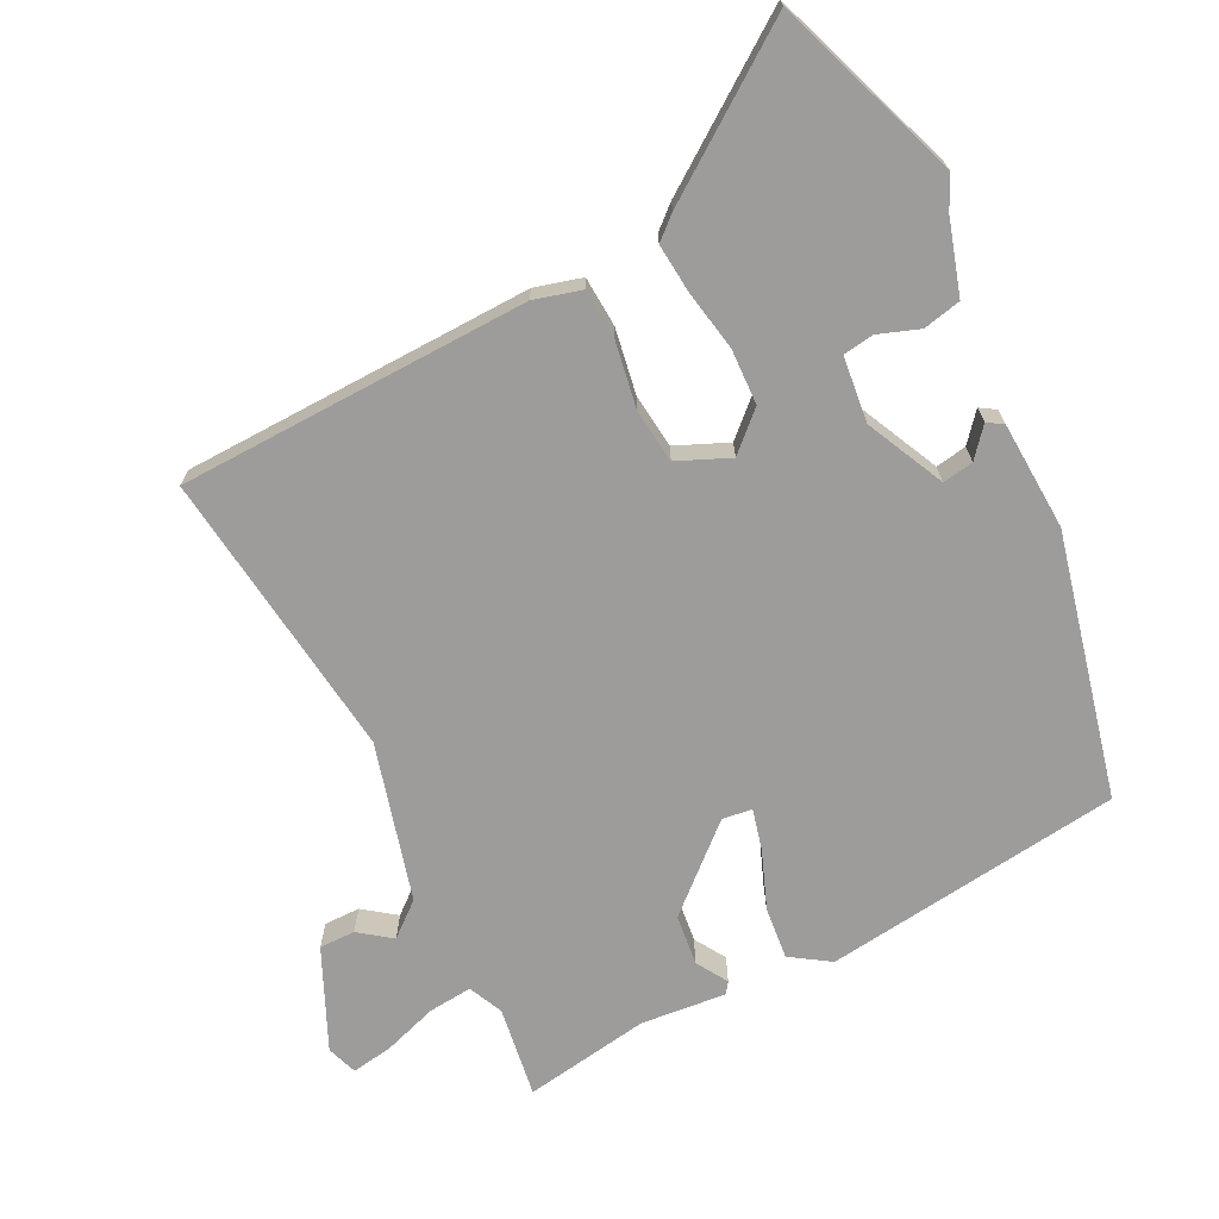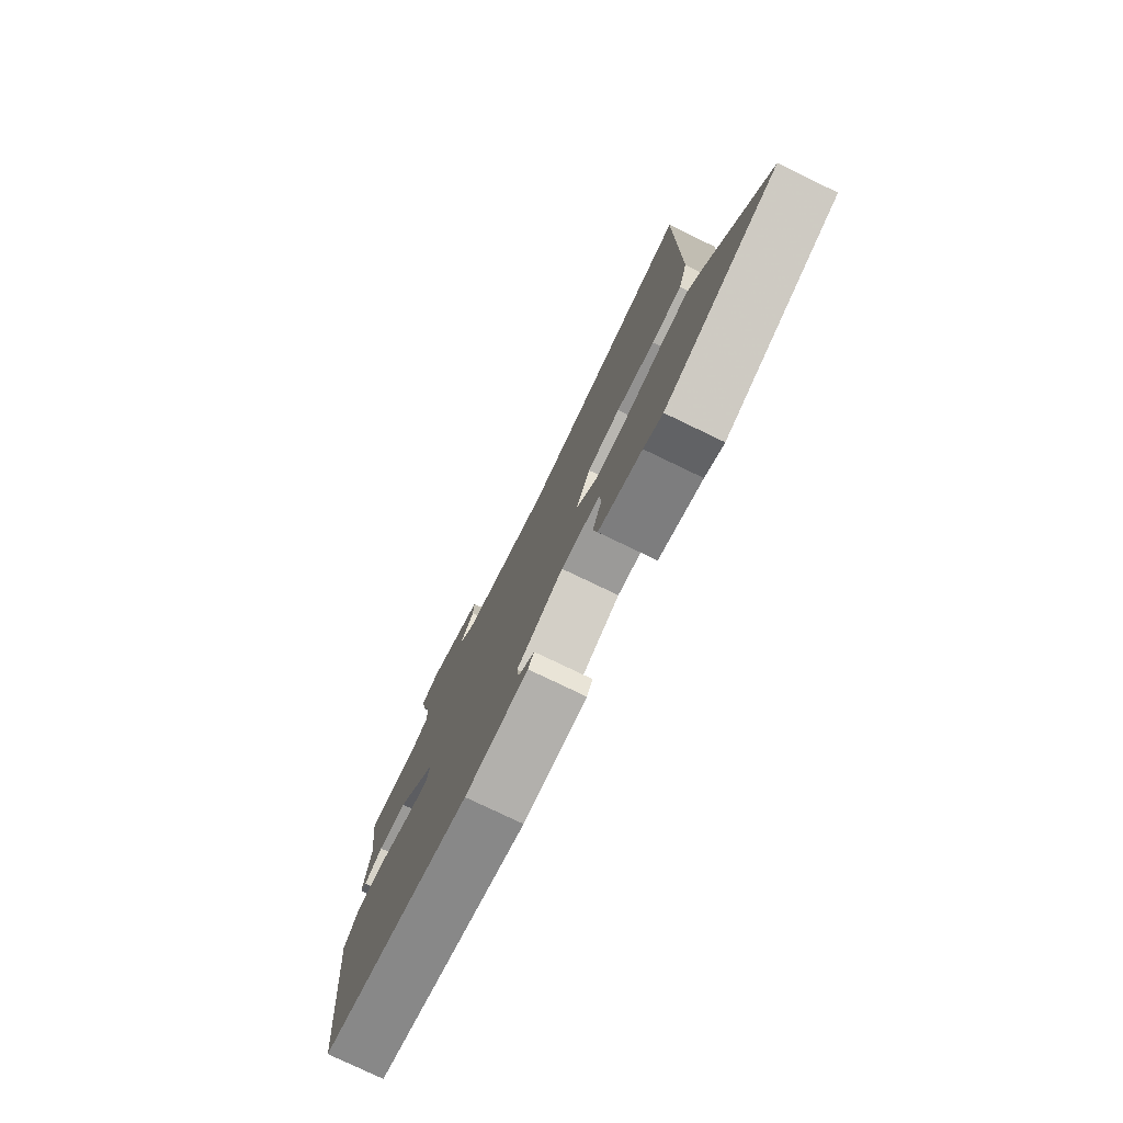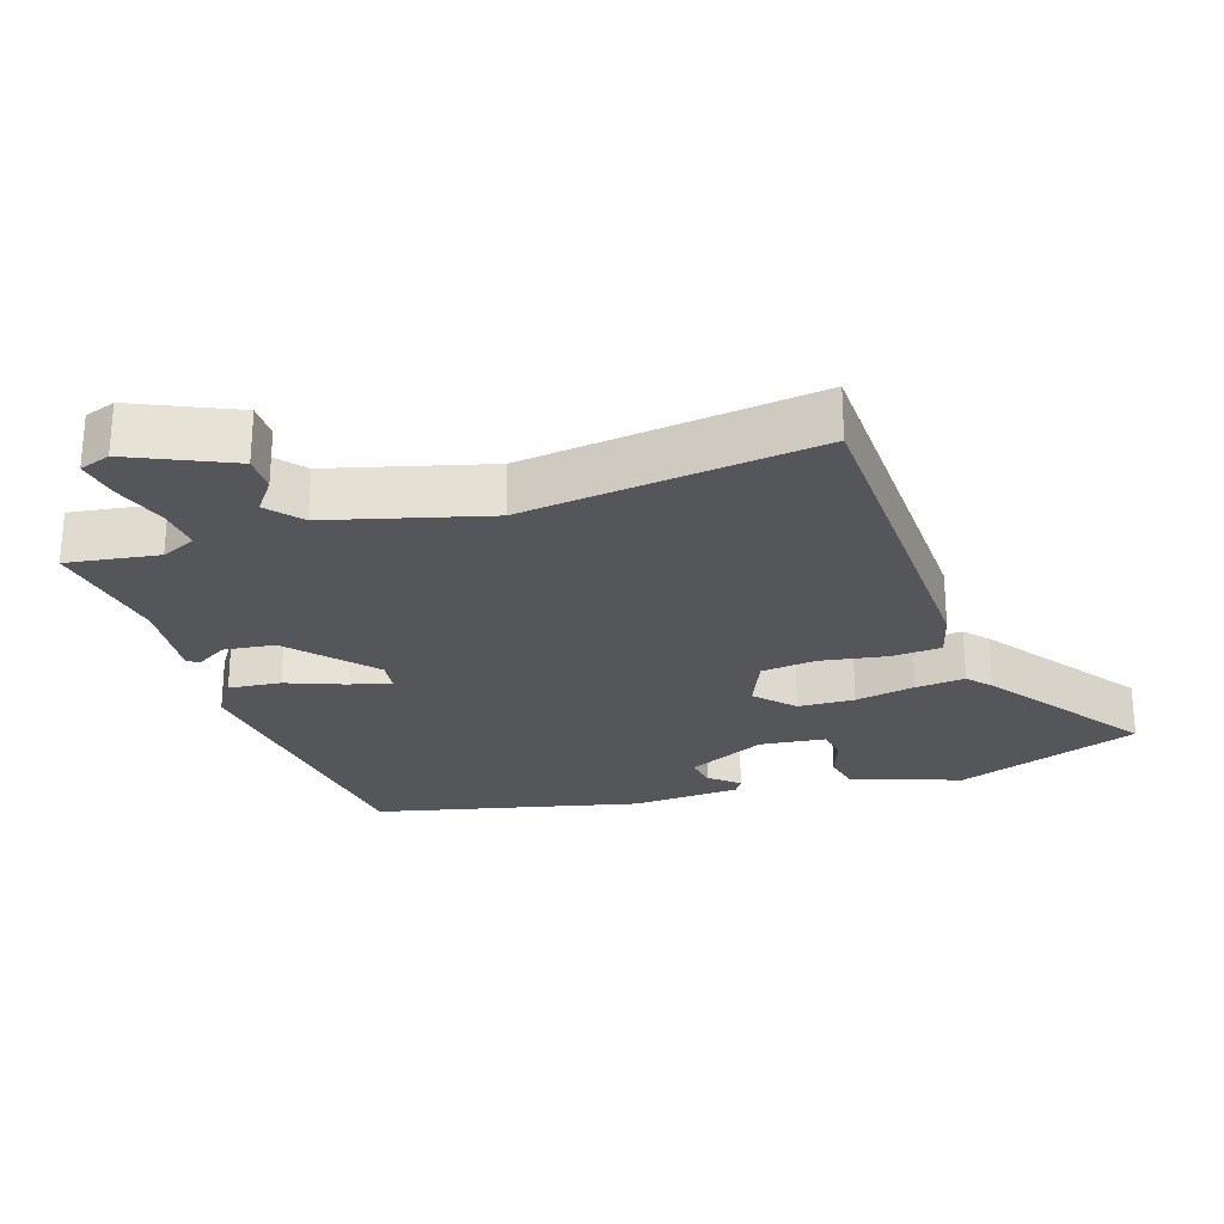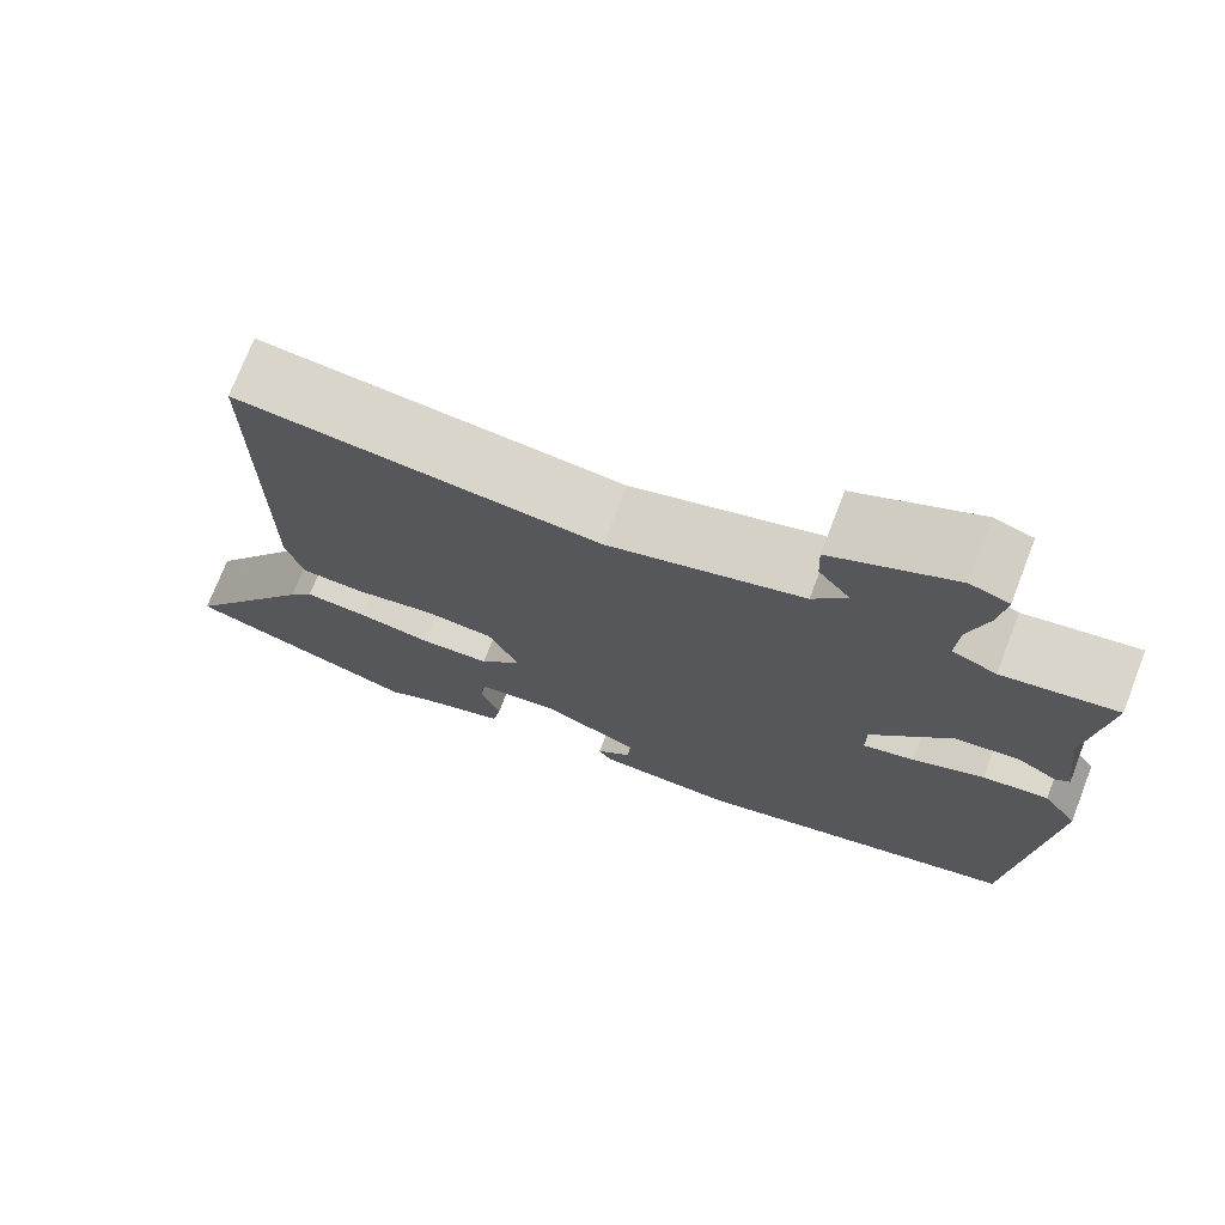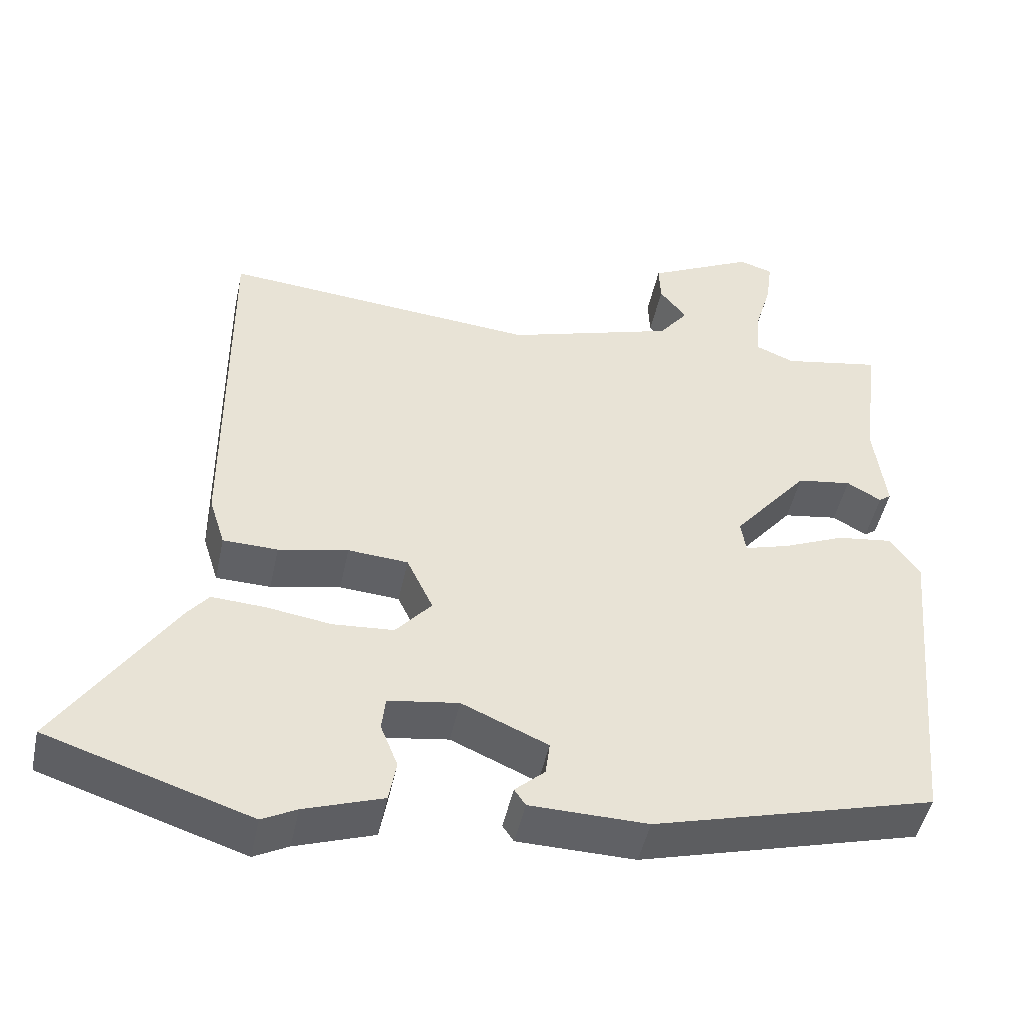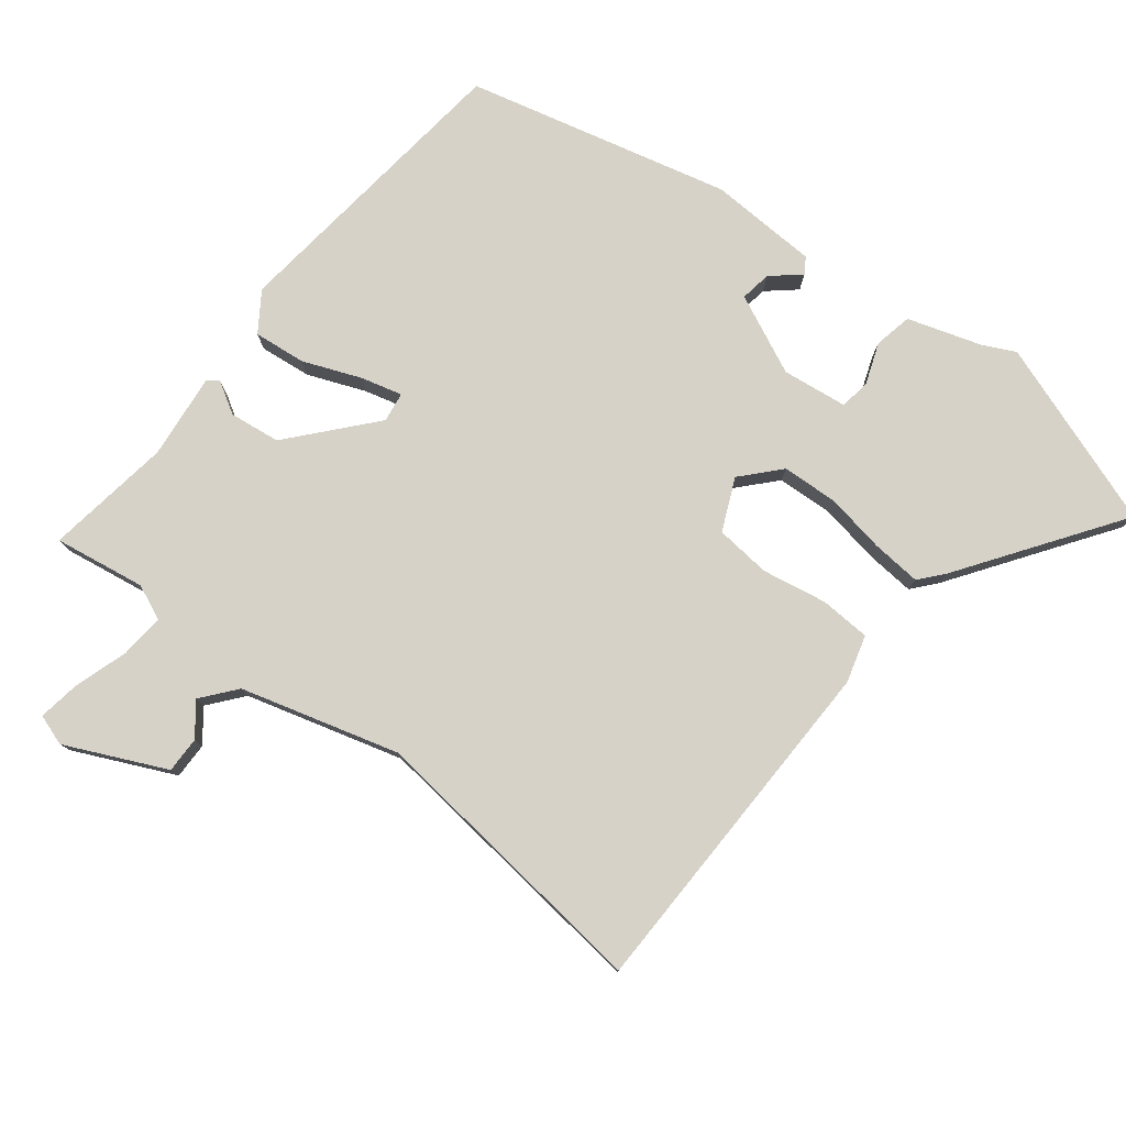
<metadata>
{"format":"obj","ext":"obj","renderer":"f3d","projection":"perspective","resolution":1024,"background":"white","views":[{"elev":-70.1,"azim":118.6,"up":"+Y"},{"elev":-77.6,"azim":64.3,"up":"+Z"},{"elev":-25.8,"azim":20.0,"up":"+Y"},{"elev":73.1,"azim":-158.9,"up":"+Z"},{"elev":-47.5,"azim":168.1,"up":"+Z"},{"elev":78.6,"azim":39.3,"up":"+Y"}]}
</metadata>
<code>
v -0.488 0.07 0.533
v -0.357 0.07 0.509
v -0.306 0.07 0.53
v -0.31 0.07 0.594
v -0.333 0.07 0.672
v -0.341 0.07 0.733
v -0.296 0.07 0.747
v -0.154 0.07 0.677
v -0.156 0.07 0.625
v -0.192 0.07 0.58
v -0.153 0.07 0.53
v 0.072 0.07 0.461
v 0.494 0.07 0.498
v 0.491 0.07 -0.009
v 0.47 0.07 -0.076
v 0.397 0.07 -0.078
v 0.304 0.07 -0.059
v 0.224 0.07 -0.065
v 0.189 0.07 -0.139
v 0.237 0.07 -0.194
v 0.318 0.07 -0.2
v 0.405 0.07 -0.187
v 0.476 0.07 -0.183
v 0.504 0.07 -0.217
v 0.658 0.07 -0.449
v 0.386 0.07 -0.537
v 0.34 0.07 -0.513
v 0.235 0.07 -0.477
v 0.225 0.07 -0.422
v 0.248 0.07 -0.364
v 0.243 0.07 -0.319
v 0.149 0.07 -0.305
v 0.034 0.07 -0.355
v 0.04 0.07 -0.4
v 0.08 0.07 -0.436
v 0.065 0.07 -0.458
v -0.092 0.07 -0.461
v -0.468 0.07 -0.359
v -0.508 0.07 0.074
v -0.469 0.07 0.129
v -0.394 0.07 0.119
v -0.312 0.07 0.084
v -0.253 0.07 0.067
v -0.246 0.07 0.11
v -0.346 0.07 0.23
v -0.419 0.07 0.241
v -0.465 0.07 0.215
v -0.481 0.07 0.227
v -0.465 0.07 0.35
v -0.488 0 0.533
v -0.357 0 0.509
v -0.306 0 0.53
v -0.31 0 0.594
v -0.333 0 0.672
v -0.341 0 0.733
v -0.296 0 0.747
v -0.154 0 0.677
v -0.156 0 0.625
v -0.192 0 0.58
v -0.153 0 0.53
v 0.072 0 0.461
v 0.494 0 0.498
v 0.491 0 -0.009
v 0.47 0 -0.076
v 0.397 0 -0.078
v 0.304 0 -0.059
v 0.224 0 -0.065
v 0.189 0 -0.139
v 0.237 0 -0.194
v 0.318 0 -0.2
v 0.405 0 -0.187
v 0.476 0 -0.183
v 0.504 0 -0.217
v 0.658 0 -0.449
v 0.386 0 -0.537
v 0.34 0 -0.513
v 0.235 0 -0.477
v 0.225 0 -0.422
v 0.248 0 -0.364
v 0.243 0 -0.319
v 0.149 0 -0.305
v 0.034 0 -0.355
v 0.04 0 -0.4
v 0.08 0 -0.436
v 0.065 0 -0.458
v -0.092 0 -0.461
v -0.468 0 -0.359
v -0.508 0 0.074
v -0.469 0 0.129
v -0.394 0 0.119
v -0.312 0 0.084
v -0.253 0 0.067
v -0.246 0 0.11
v -0.346 0 0.23
v -0.419 0 0.241
v -0.465 0 0.215
v -0.481 0 0.227
v -0.465 0 0.35
f 46 47 48 49
f 49 1 2
f 46 49 2
f 45 46 2
f 44 45 2 3
f 40 41 42
f 39 40 42
f 38 39 42
f 37 38 42
f 36 37 42
f 36 42 43
f 34 35 36
f 34 36 43 44
f 27 28 29 30
f 27 30 31
f 26 27 31
f 25 26 31
f 24 25 31
f 23 24 31
f 22 23 31
f 21 22 31
f 20 21 31 32
f 15 16 17
f 14 15 17
f 13 14 17
f 12 13 17
f 11 12 17 18
f 10 11 18 19
f 8 9 10
f 7 8 10
f 6 7 10
f 5 6 10
f 4 5 10
f 3 4 10
f 44 3 10
f 34 44 10
f 33 34 10
f 19 20 32 33
f 10 19 33
f 98 97 96 95
f 51 50 98
f 51 98 95
f 51 95 94
f 52 51 94 93
f 91 90 89
f 91 89 88
f 91 88 87
f 91 87 86
f 91 86 85
f 92 91 85
f 85 84 83
f 93 92 85 83
f 79 78 77 76
f 80 79 76
f 80 76 75
f 80 75 74
f 80 74 73
f 80 73 72
f 80 72 71
f 80 71 70
f 81 80 70 69
f 66 65 64
f 66 64 63
f 66 63 62
f 66 62 61
f 67 66 61 60
f 68 67 60 59
f 59 58 57
f 59 57 56
f 59 56 55
f 59 55 54
f 59 54 53
f 59 53 52
f 59 52 93
f 59 93 83
f 59 83 82
f 82 81 69 68
f 82 68 59
f 1 50 51 2
f 2 51 52 3
f 3 52 53 4
f 4 53 54 5
f 5 54 55 6
f 6 55 56 7
f 7 56 57 8
f 8 57 58 9
f 9 58 59 10
f 10 59 60 11
f 11 60 61 12
f 12 61 62 13
f 13 62 63 14
f 14 63 64 15
f 15 64 65 16
f 16 65 66 17
f 17 66 67 18
f 18 67 68 19
f 19 68 69 20
f 20 69 70 21
f 21 70 71 22
f 22 71 72 23
f 23 72 73 24
f 24 73 74 25
f 25 74 75 26
f 26 75 76 27
f 27 76 77 28
f 28 77 78 29
f 29 78 79 30
f 30 79 80 31
f 31 80 81 32
f 32 81 82 33
f 33 82 83 34
f 34 83 84 35
f 35 84 85 36
f 36 85 86 37
f 37 86 87 38
f 38 87 88 39
f 39 88 89 40
f 40 89 90 41
f 41 90 91 42
f 42 91 92 43
f 43 92 93 44
f 44 93 94 45
f 45 94 95 46
f 46 95 96 47
f 47 96 97 48
f 48 97 98 49
f 49 98 50 1

</code>
